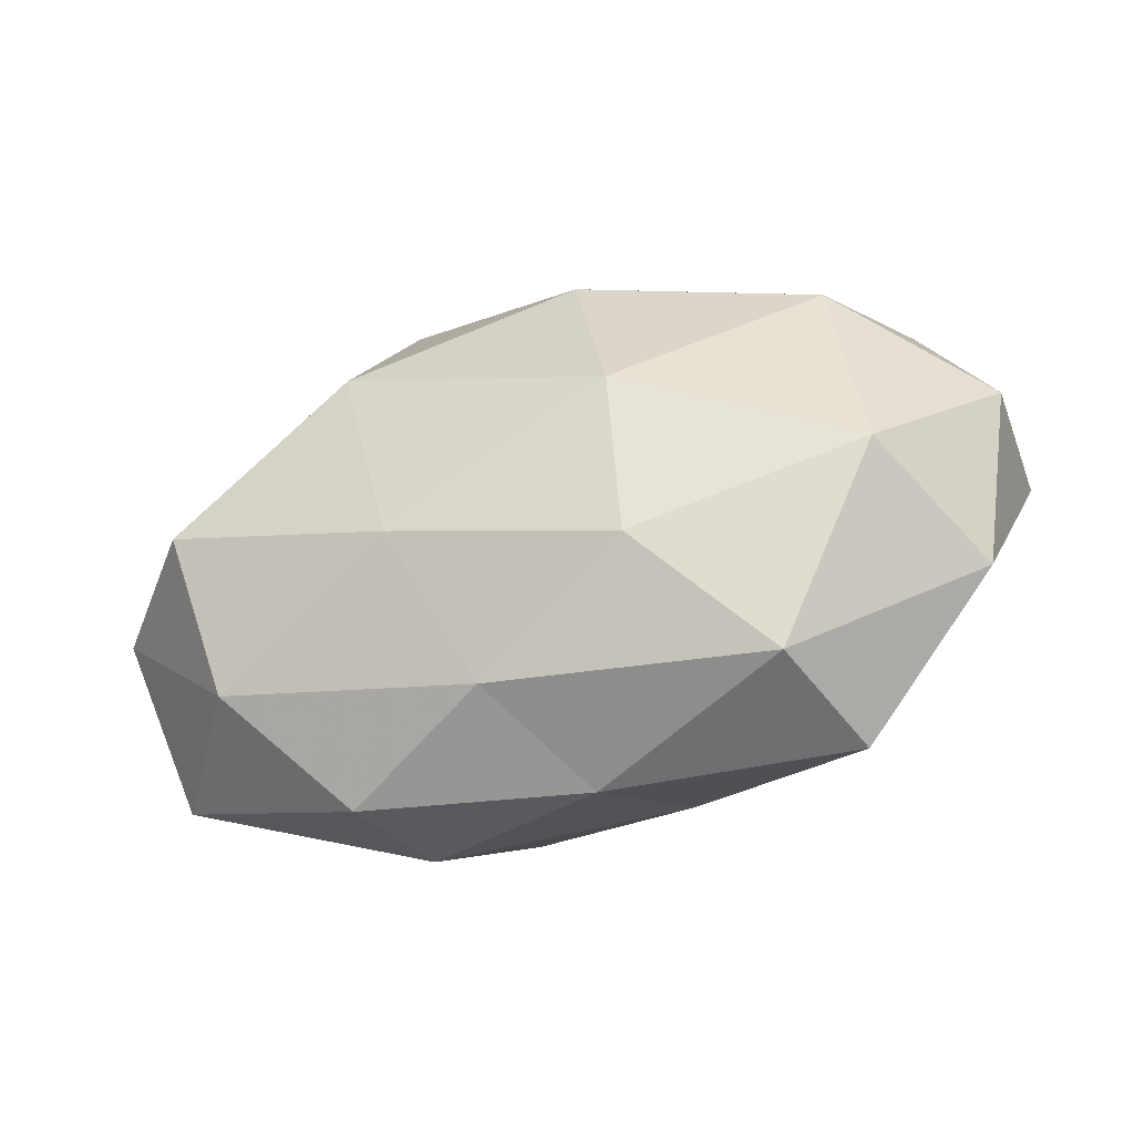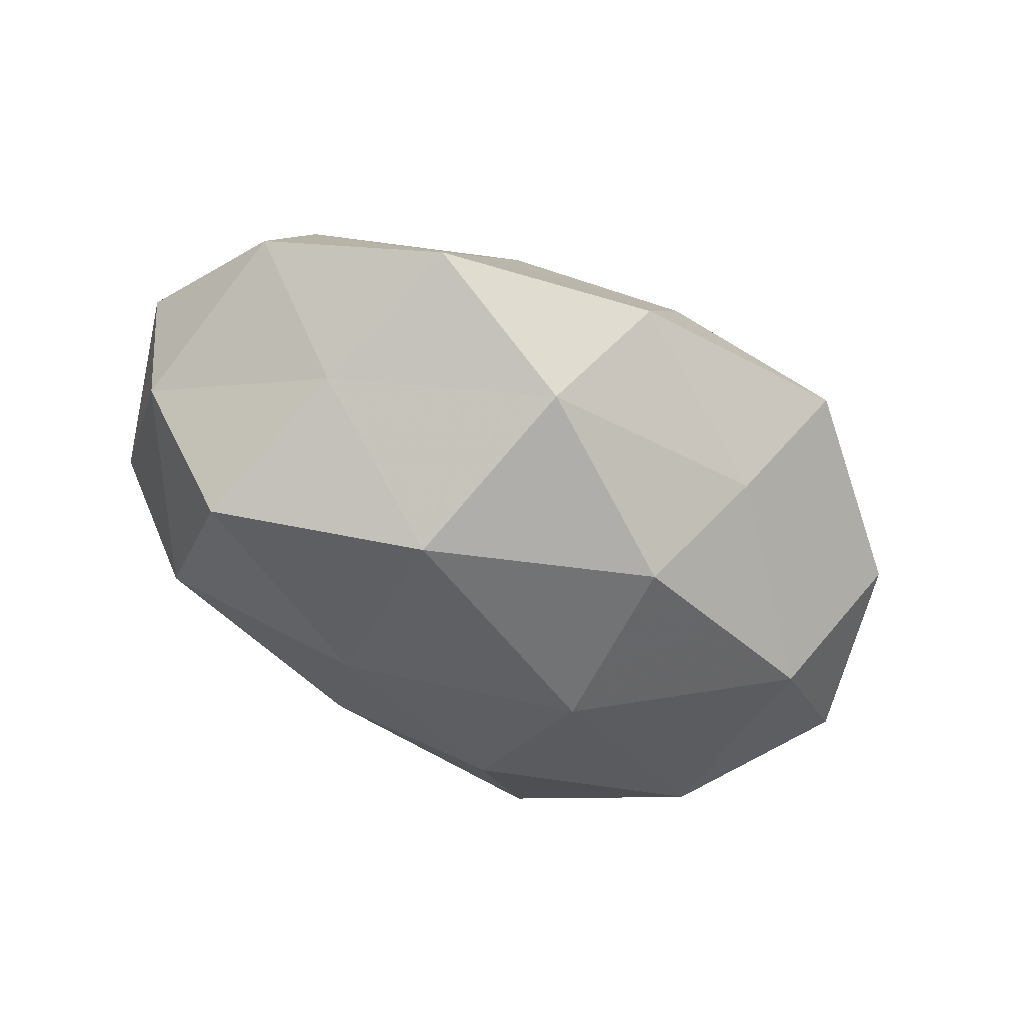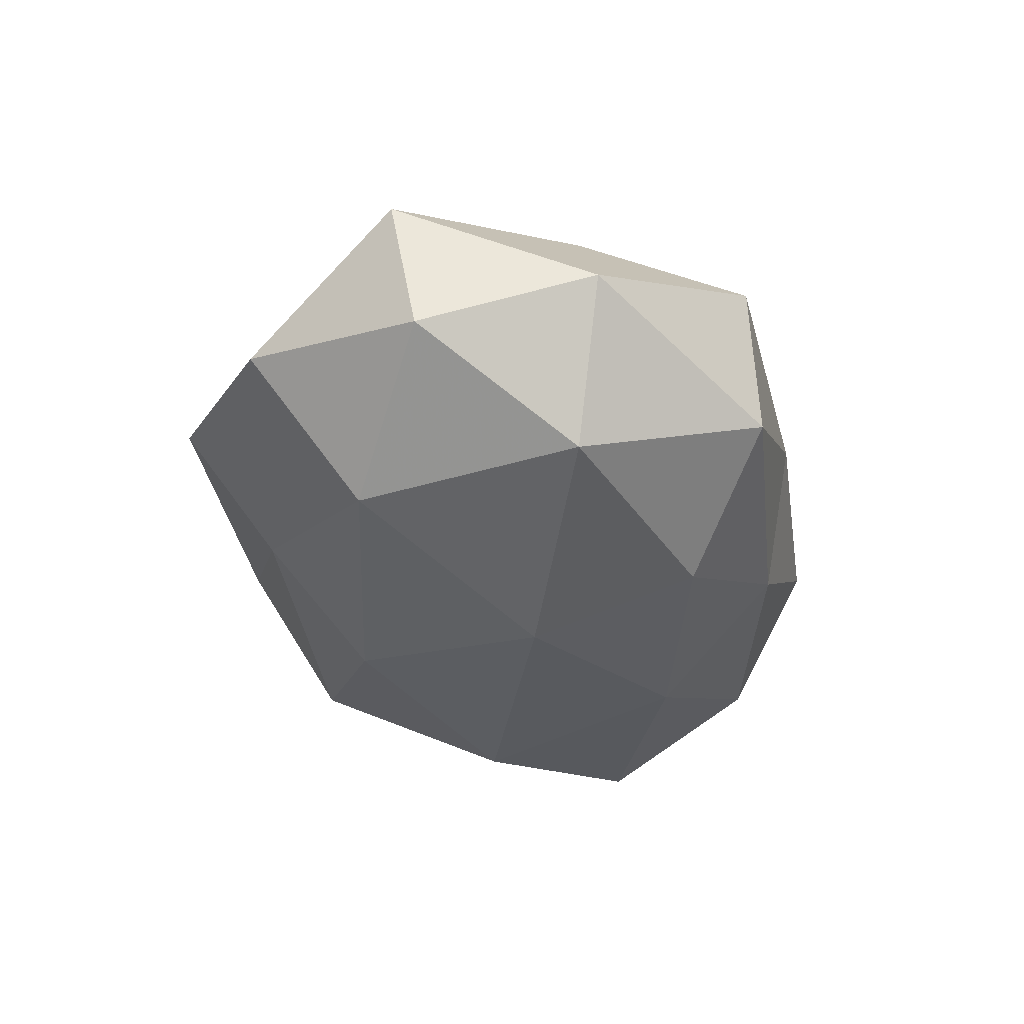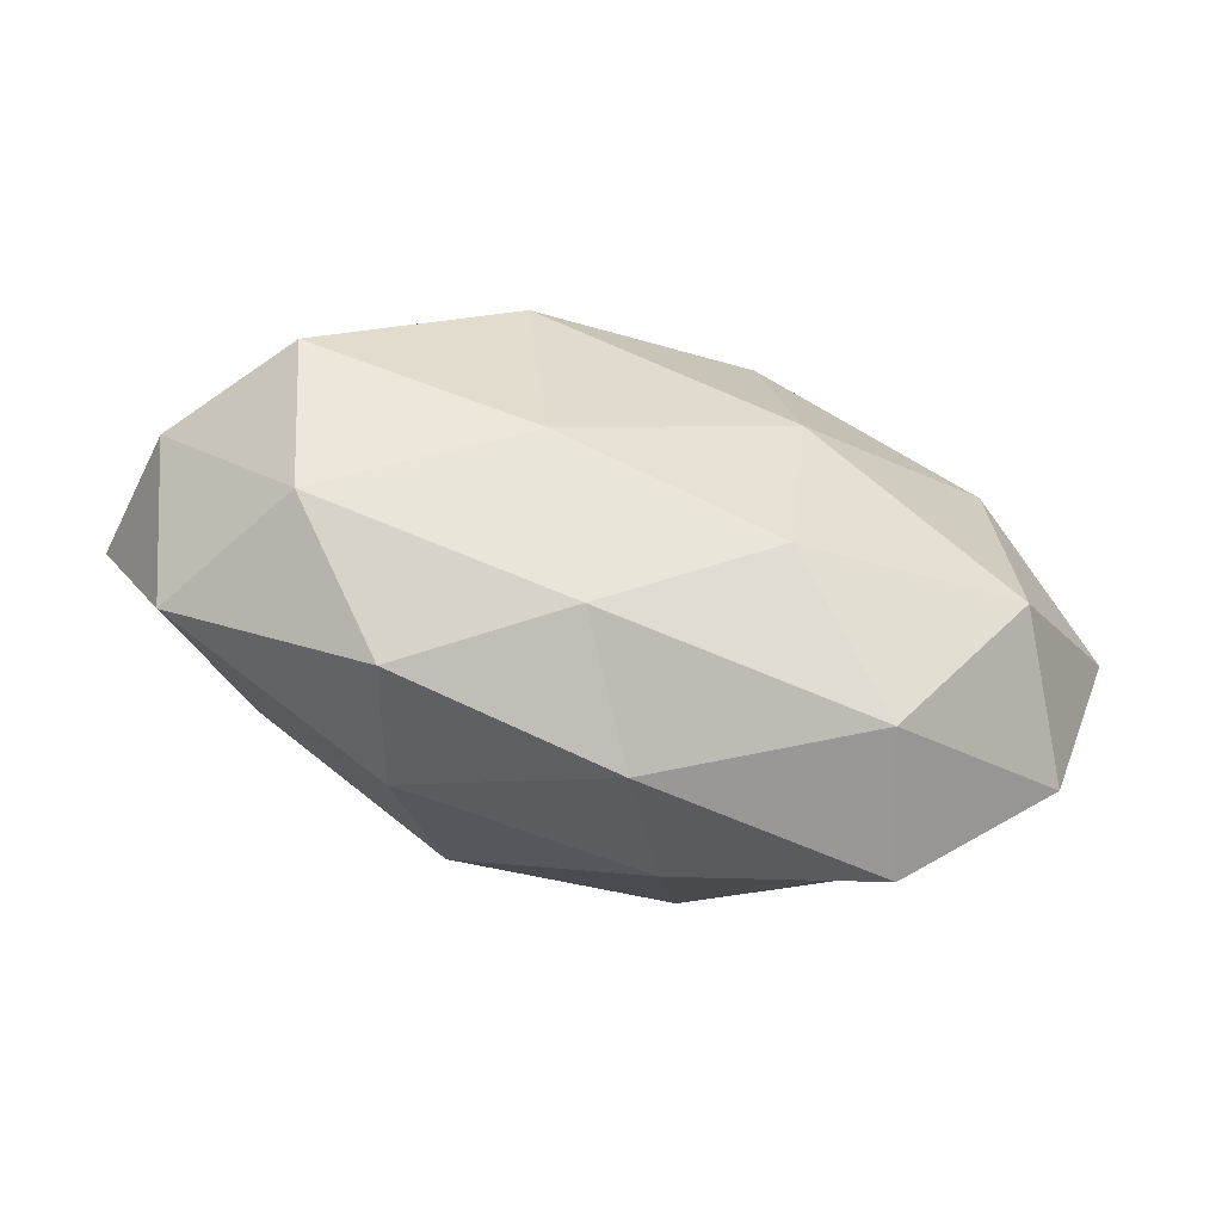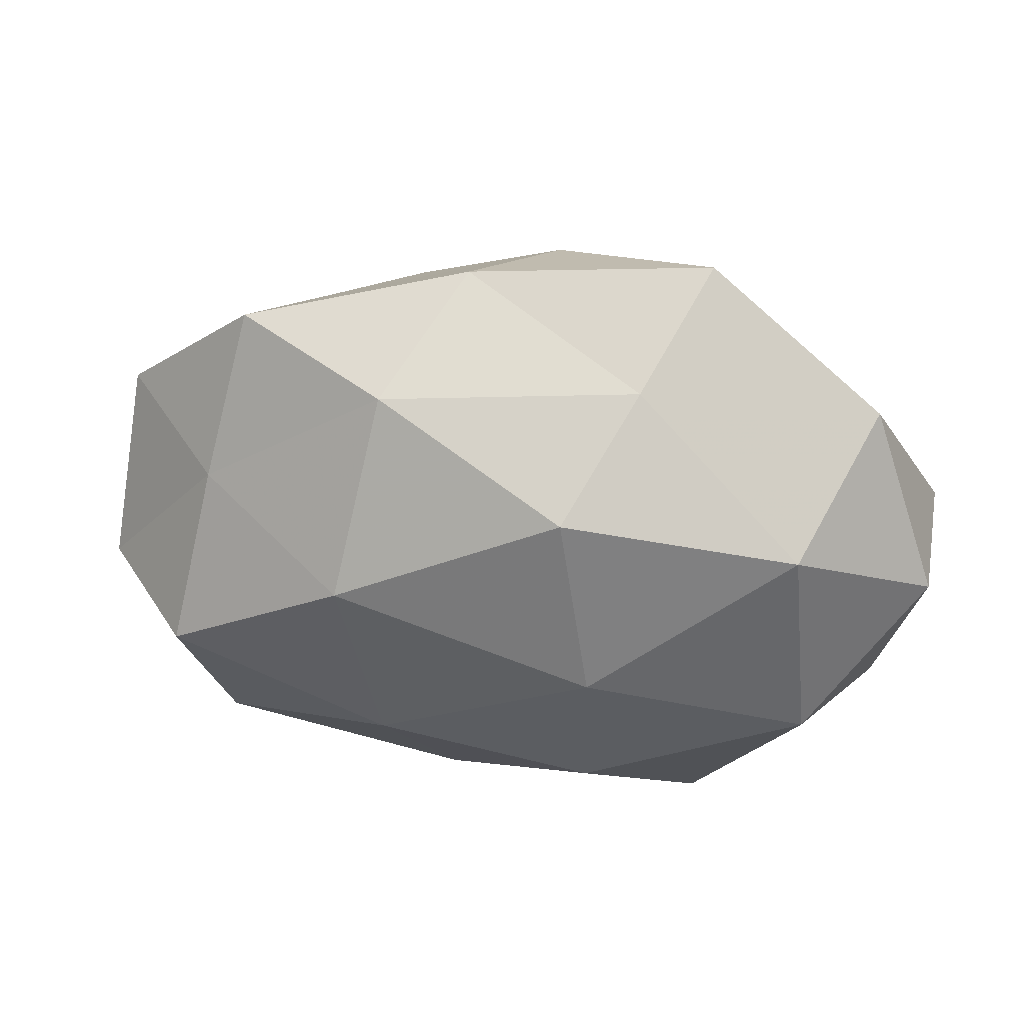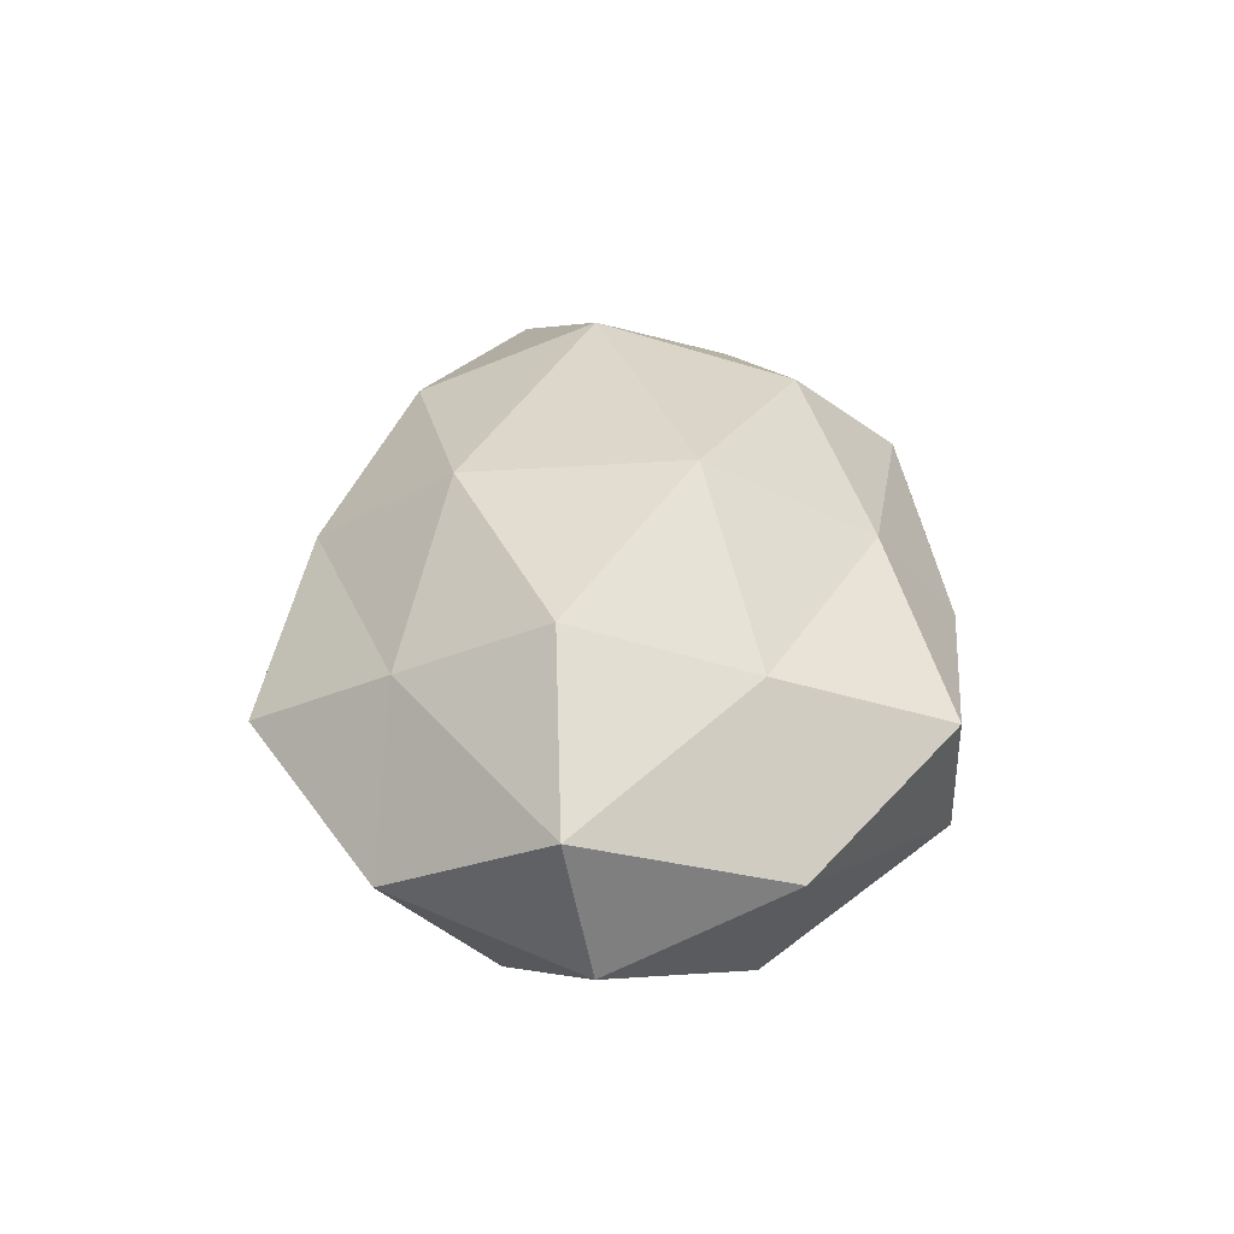
<metadata>
{"format":"obj","ext":"obj","renderer":"f3d","projection":"perspective","resolution":1024,"background":"white","views":[{"elev":-53.4,"azim":-162.0,"up":"+Y"},{"elev":-54.8,"azim":145.5,"up":"+Z"},{"elev":-32.5,"azim":-78.2,"up":"+Z"},{"elev":-69.7,"azim":164.5,"up":"+Y"},{"elev":35.2,"azim":-171.4,"up":"+Y"},{"elev":31.2,"azim":-87.7,"up":"+Z"}]}
</metadata>
<code>
v -0.03433 0.005362 0.02088
v 0.01297 -0.01642 -0.02213
v -0.05121 0.001089 -0.007331
v -0.008909 -0.02577 0.01634
v -0.05179 0.004007 0.008506
v 0.03083 0.03117 -0.006838
v 0.01119 -0.01753 0.02411
v 0.01281 0.02815 -0.01795
v -0.001953 -0.03501 0.003048
v 0.02305 -0.03381 -0.001115
v -0.02951 -0.0332 0.007421
v -0.0433 0.02238 -0.003395
v 0.03458 -0.02378 -0.0123
v -0.01234 -0.004269 -0.02568
v -0.01424 -0.00749 0.0275
v 0.02271 0.02718 0.006822
v 0.05263 -0.001596 0.007399
v -0.008764 0.01751 -0.02458
v 0.0162 0.004062 0.02809
v -0.03358 -0.01426 0.01495
v -0.02458 -0.03363 -0.008009
v 0.03932 0.0134 0.01659
v 0.01687 0.006906 -0.02709
v 0.004904 0.0369 -0.003
v 0.04963 -0.004156 -0.007486
v 0.03314 -0.01017 0.01669
v 0.03836 -0.006109 -0.02139
v -0.01179 -0.02332 -0.01944
v -0.02292 0.03726 0.001515
v -0.01103 0.01695 0.02387
v 0.006108 -0.03093 -0.01107
v -0.01607 0.02777 -0.01189
v -0.03763 -0.01431 -0.01679
v -0.0296 0.02163 0.0117
v 0.04726 0.01719 0.0001849
v -0.03538 0.01117 -0.01902
v -0.04591 -0.01825 6.587e-05
v 0.03475 0.01309 -0.01404
v 0.01484 0.02336 0.02018
v 0.0446 -0.0222 0.003535
v 0.01922 -0.02901 0.01244
v -0.003704 0.03243 0.01207
f 11 9 4
f 3 5 12
f 4 7 15
f 15 7 19
f 20 1 5
f 11 4 20
f 20 15 1
f 4 15 20
f 11 21 9
f 23 2 14
f 8 23 18
f 18 23 14
f 6 8 24
f 6 24 16
f 26 19 7
f 17 22 26
f 22 19 26
f 13 2 27
f 23 27 2
f 27 25 13
f 14 2 28
f 1 15 30
f 15 19 30
f 9 31 10
f 31 2 13
f 10 31 13
f 21 31 9
f 31 28 2
f 21 28 31
f 8 18 32
f 8 32 24
f 29 32 12
f 24 32 29
f 28 33 14
f 21 33 28
f 5 1 34
f 5 34 12
f 12 34 29
f 30 34 1
f 6 16 35
f 16 22 35
f 35 22 17
f 35 17 25
f 12 36 3
f 14 36 18
f 32 36 12
f 32 18 36
f 33 3 36
f 33 36 14
f 37 5 3
f 20 5 37
f 11 20 37
f 11 37 21
f 37 3 33
f 37 33 21
f 6 38 8
f 38 23 8
f 38 27 23
f 38 25 27
f 6 35 38
f 35 25 38
f 16 39 22
f 22 39 19
f 30 19 39
f 13 40 10
f 25 40 13
f 25 17 40
f 26 40 17
f 4 41 7
f 9 41 4
f 9 10 41
f 7 41 26
f 41 10 40
f 41 40 26
f 24 42 16
f 24 29 42
f 42 29 34
f 42 34 30
f 16 42 39
f 39 42 30

</code>
